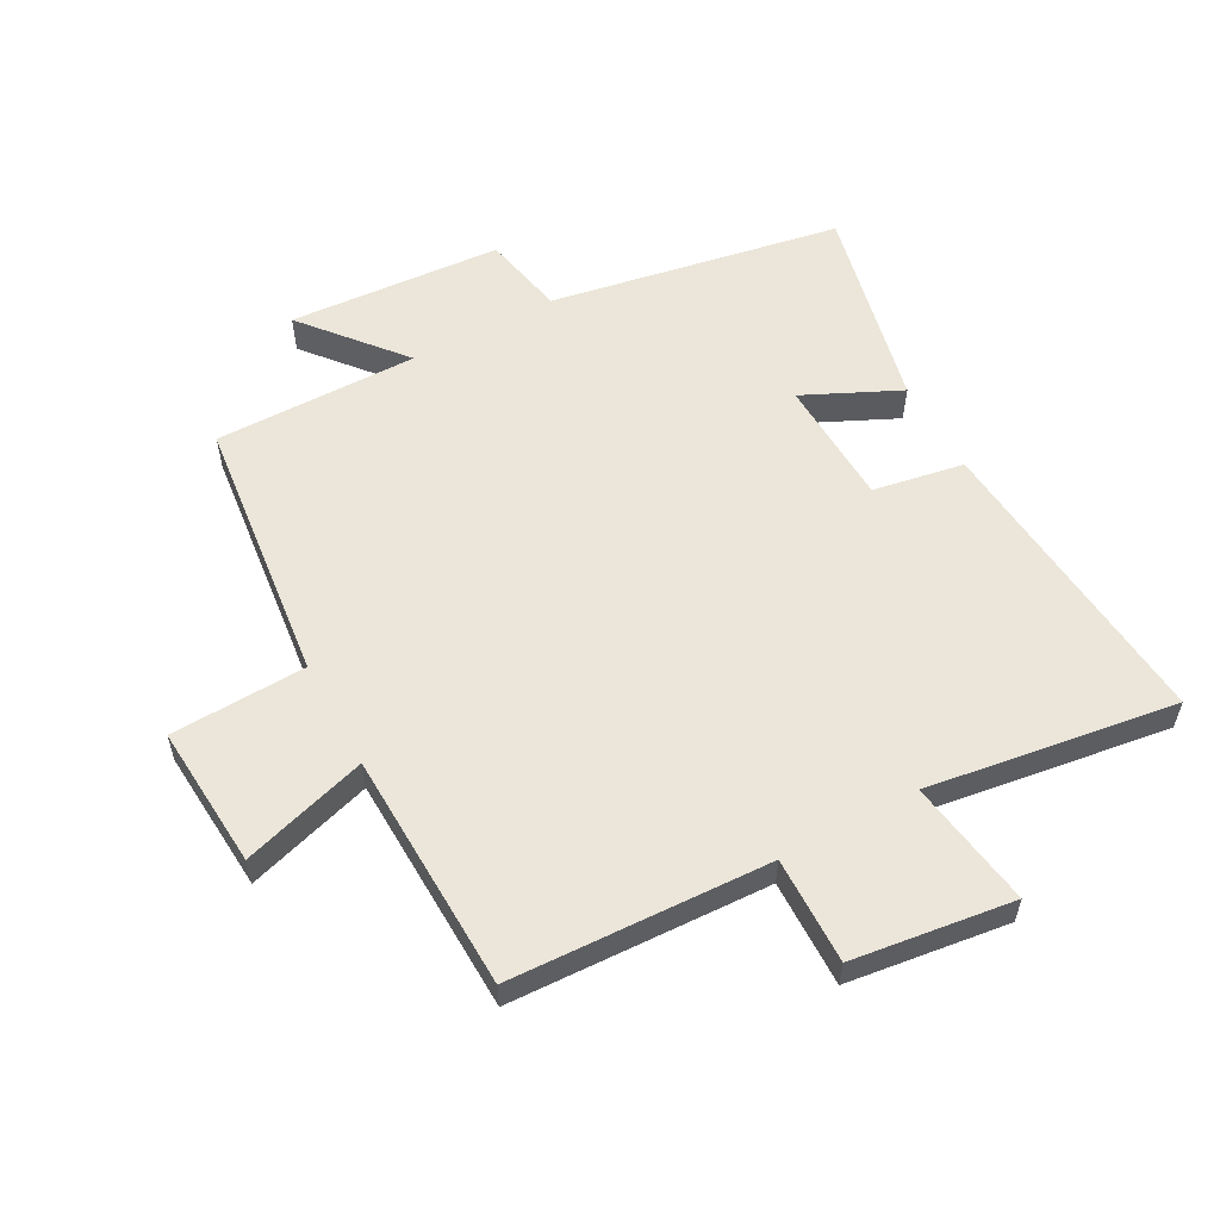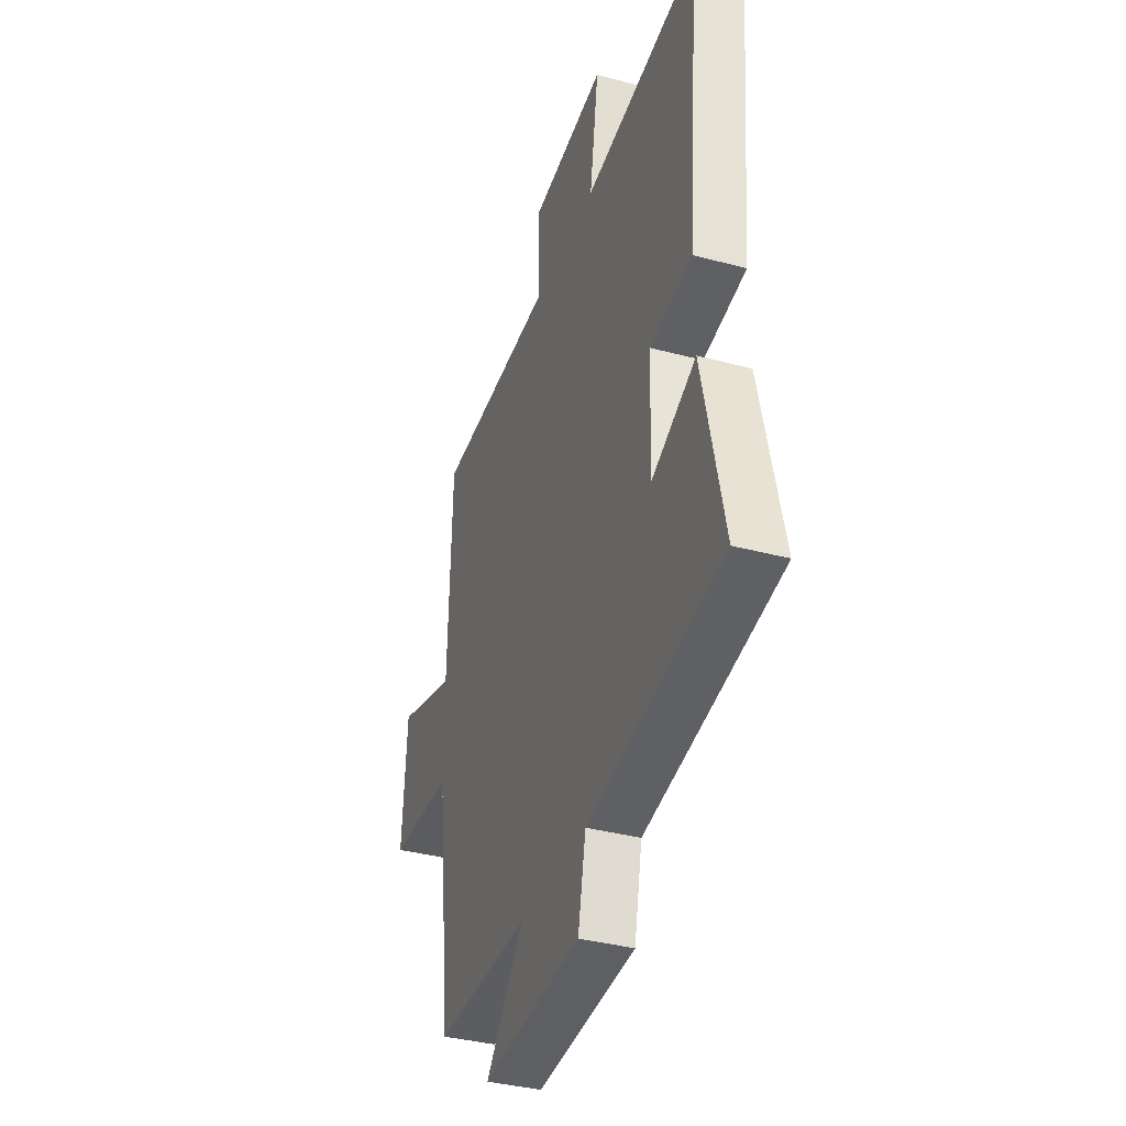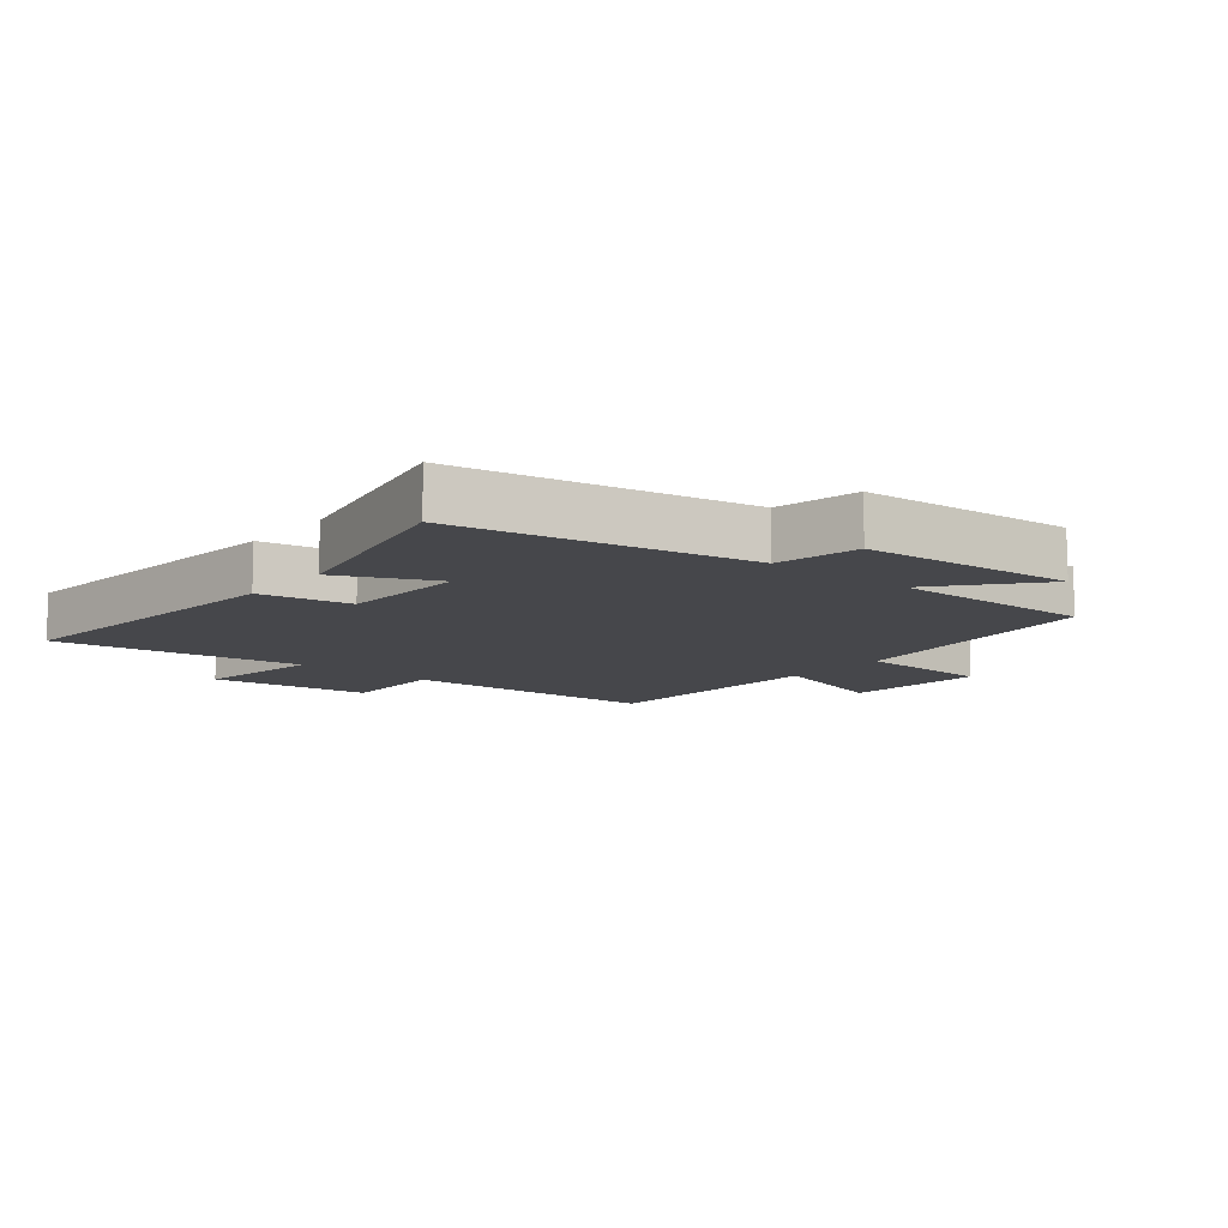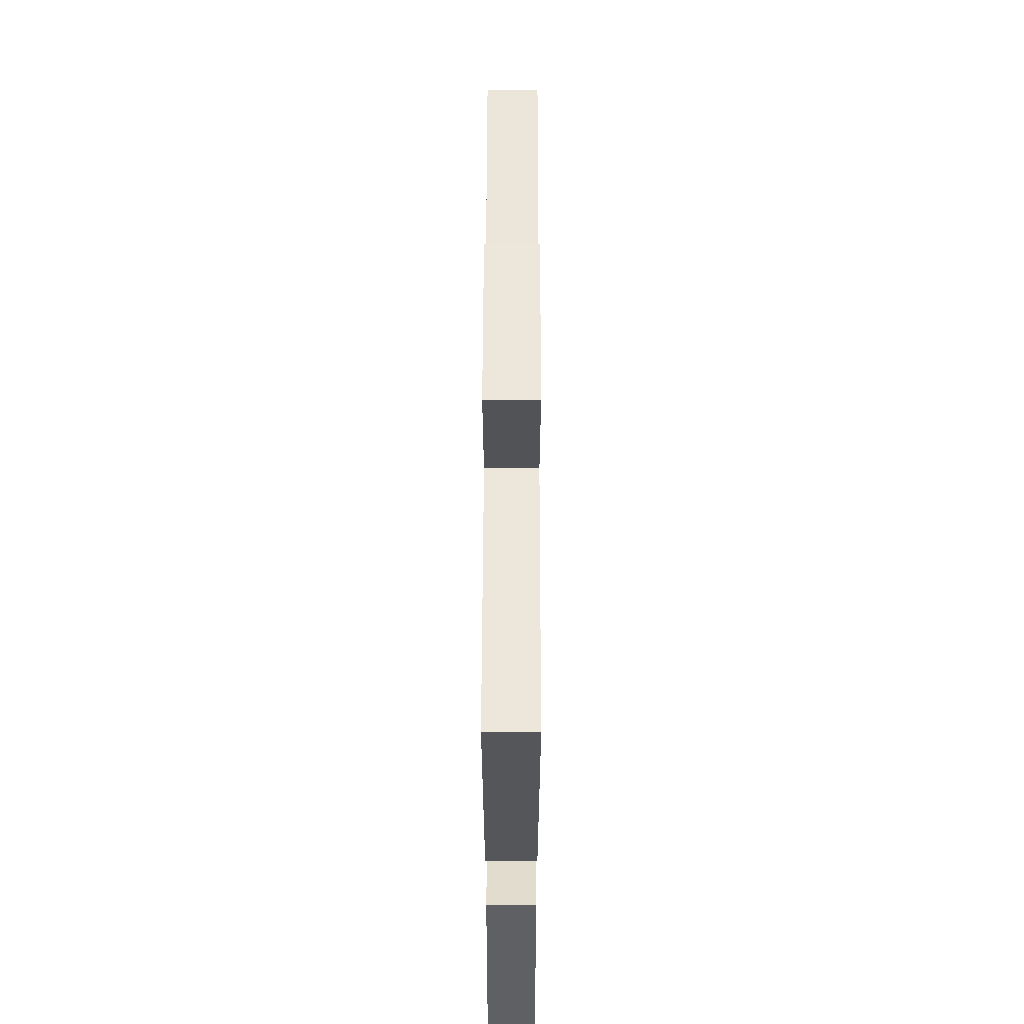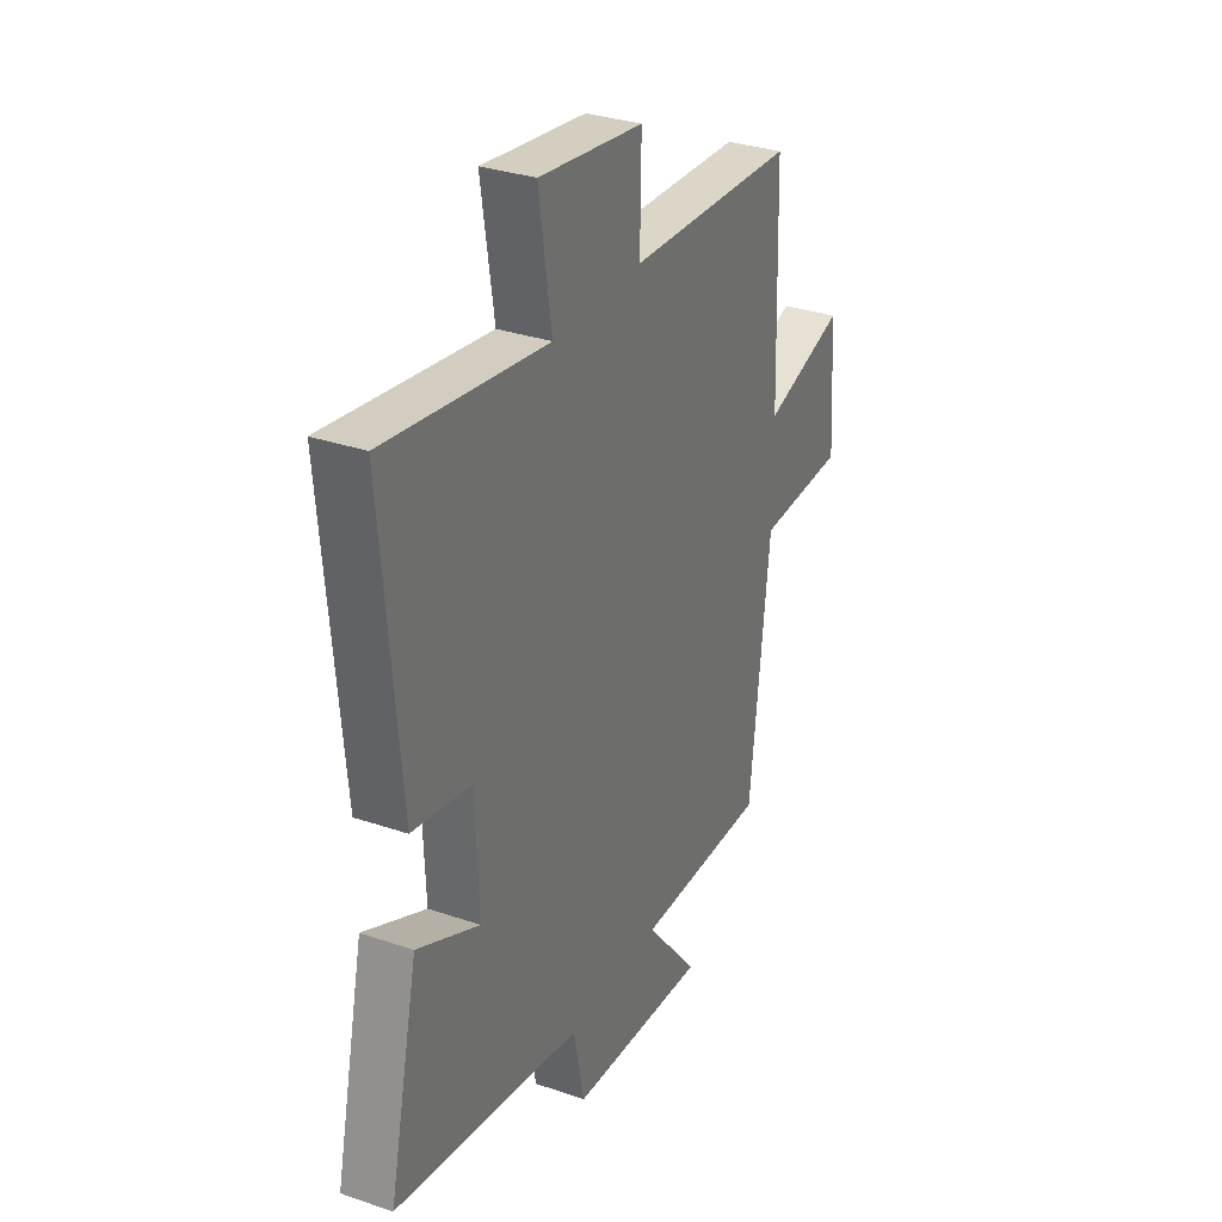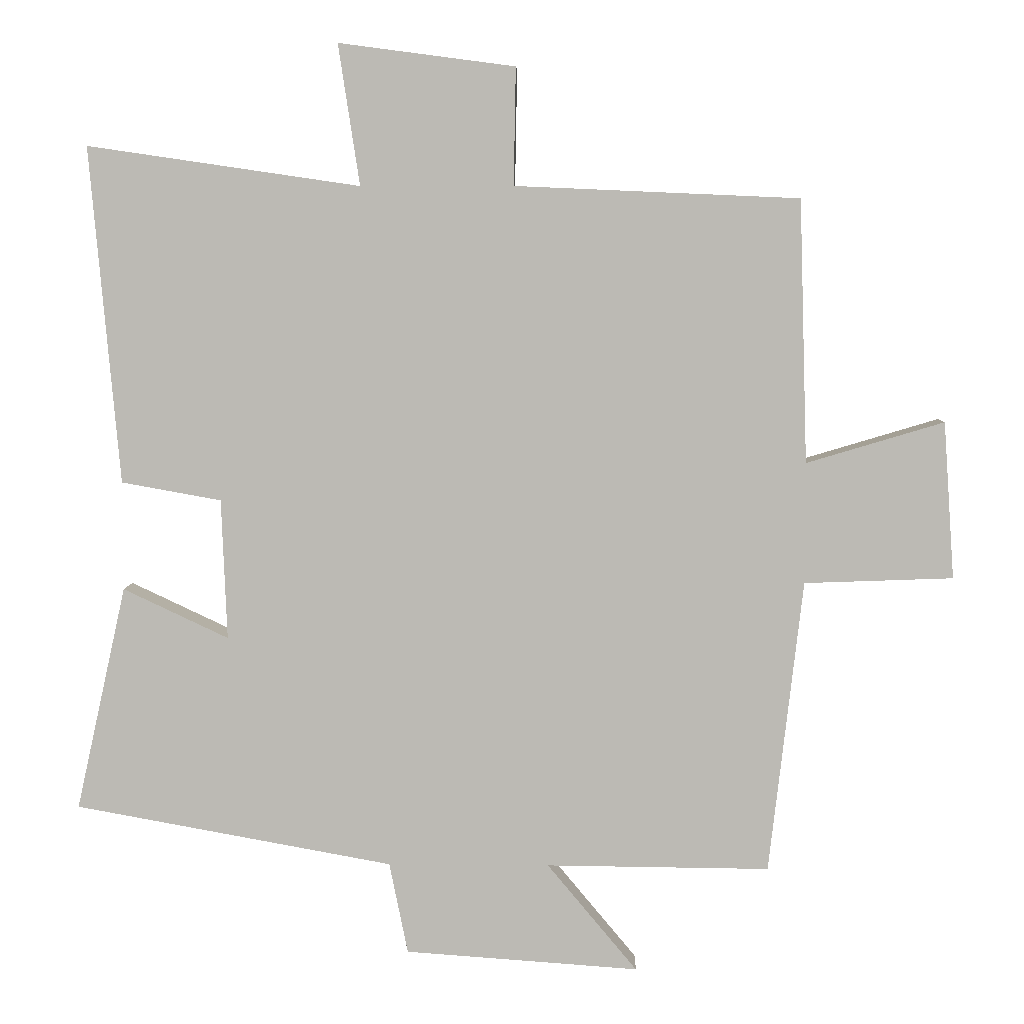
<metadata>
{"format":"obj","ext":"obj","renderer":"f3d","projection":"perspective","resolution":1024,"background":"white","views":[{"elev":57.0,"azim":-28.6,"up":"+Y"},{"elev":-36.7,"azim":70.9,"up":"+Z"},{"elev":-10.7,"azim":140.5,"up":"+Y"},{"elev":59.3,"azim":90.1,"up":"+Z"},{"elev":31.7,"azim":115.8,"up":"+Z"},{"elev":6.0,"azim":-178.3,"up":"+Z"}]}
</metadata>
<code>
v 0.543 0.07 0.558
v 0.5 0.07 0.069
v 0.355 0.07 0.043
v 0.347 0.07 -0.161
v 0.5 0.07 -0.089
v 0.573 0.07 -0.416
v 0.11 0.07 -0.5
v 0.083 0.07 -0.633
v -0.257 0.07 -0.657
v -0.126 0.07 -0.5
v -0.451 0.07 -0.503
v -0.5 0.07 -0.076
v -0.716 0.07 -0.068
v -0.7 0.07 0.16
v -0.5 0.07 0.1
v -0.488 0.07 0.482
v -0.075 0.07 0.5
v -0.078 0.07 0.67
v 0.178 0.07 0.704
v 0.147 0.07 0.5
v 0.543 0 0.558
v 0.5 0 0.069
v 0.355 0 0.043
v 0.347 0 -0.161
v 0.5 0 -0.089
v 0.573 0 -0.416
v 0.11 0 -0.5
v 0.083 0 -0.633
v -0.257 0 -0.657
v -0.126 0 -0.5
v -0.451 0 -0.503
v -0.5 0 -0.076
v -0.716 0 -0.068
v -0.7 0 0.16
v -0.5 0 0.1
v -0.488 0 0.482
v -0.075 0 0.5
v -0.078 0 0.67
v 0.178 0 0.704
v 0.147 0 0.5
f 17 18 19 20
f 15 16 17 20
f 1 2 3
f 20 1 3
f 15 20 3
f 12 13 14 15
f 15 3 4
f 12 15 4
f 11 12 4
f 10 11 4
f 7 8 9 10
f 6 7 10
f 5 6 10
f 4 5 10
f 40 39 38 37
f 40 37 36 35
f 23 22 21
f 23 21 40
f 23 40 35
f 35 34 33 32
f 24 23 35
f 24 35 32
f 24 32 31
f 24 31 30
f 30 29 28 27
f 30 27 26
f 30 26 25
f 30 25 24
f 1 21 22 2
f 2 22 23 3
f 3 23 24 4
f 4 24 25 5
f 5 25 26 6
f 6 26 27 7
f 7 27 28 8
f 8 28 29 9
f 9 29 30 10
f 10 30 31 11
f 11 31 32 12
f 12 32 33 13
f 13 33 34 14
f 14 34 35 15
f 15 35 36 16
f 16 36 37 17
f 17 37 38 18
f 18 38 39 19
f 19 39 40 20
f 20 40 21 1

</code>
